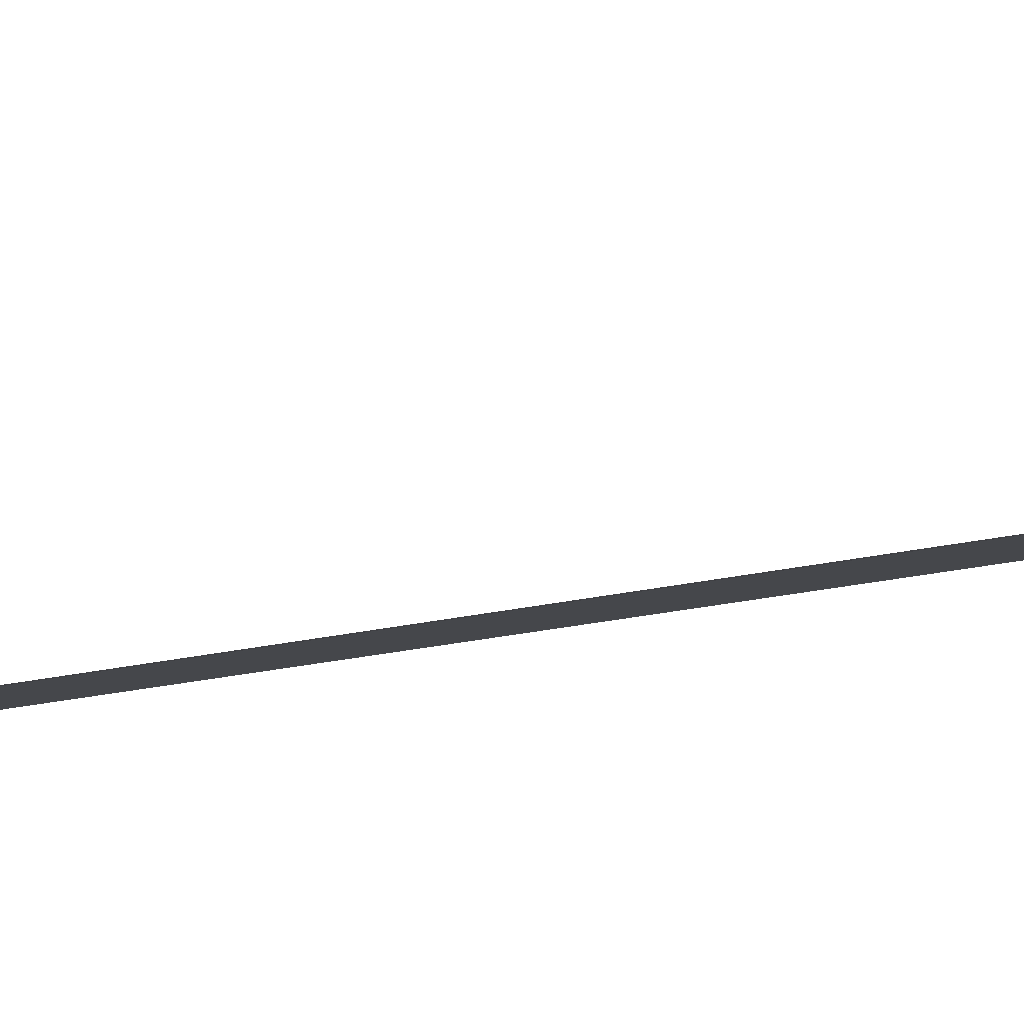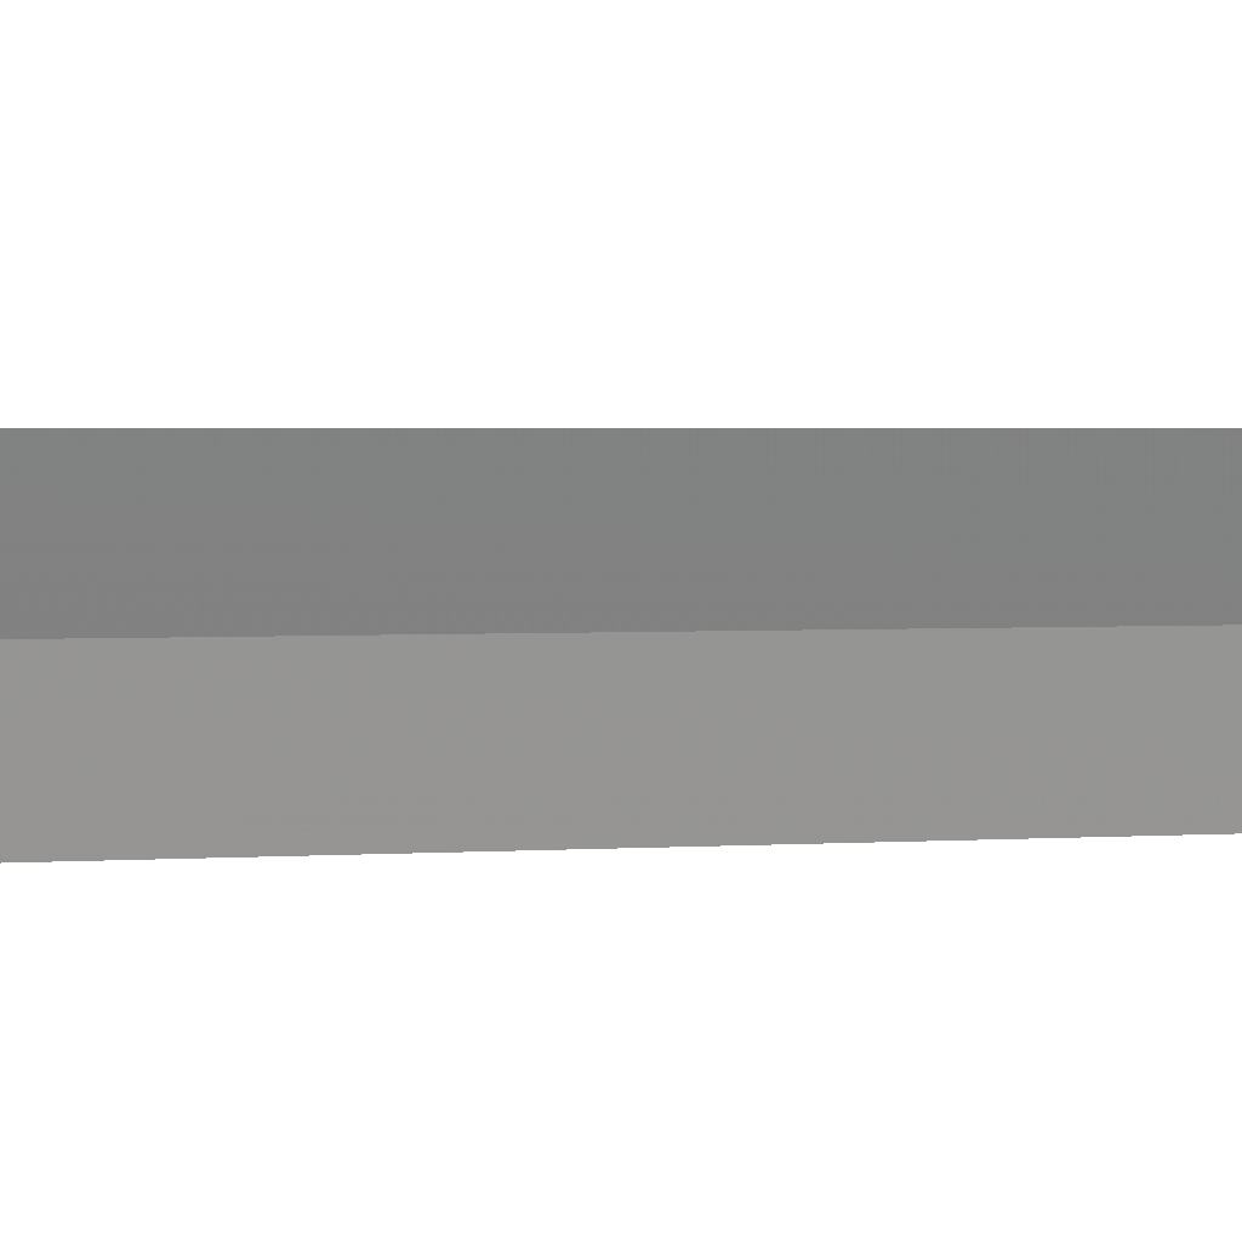
<metadata>
{"format":"obj","ext":"obj","renderer":"f3d","projection":"perspective","resolution":1024,"background":"white","views":[{"elev":-53.0,"azim":100.5,"up":"+Y"},{"elev":-14.7,"azim":-87.4,"up":"+Y"}]}
</metadata>
<code>
v 56.3 199.1 1
v 56.42 199.5 0.3069
v 56.76 199.3 0
v 56.53 198.8 1
v 56.03 199.4 1
v 56.3 199.1 30
f 1 2 3
f 1 3 4
f 1 5 2
f 1 6 5
f 1 4 6

</code>
